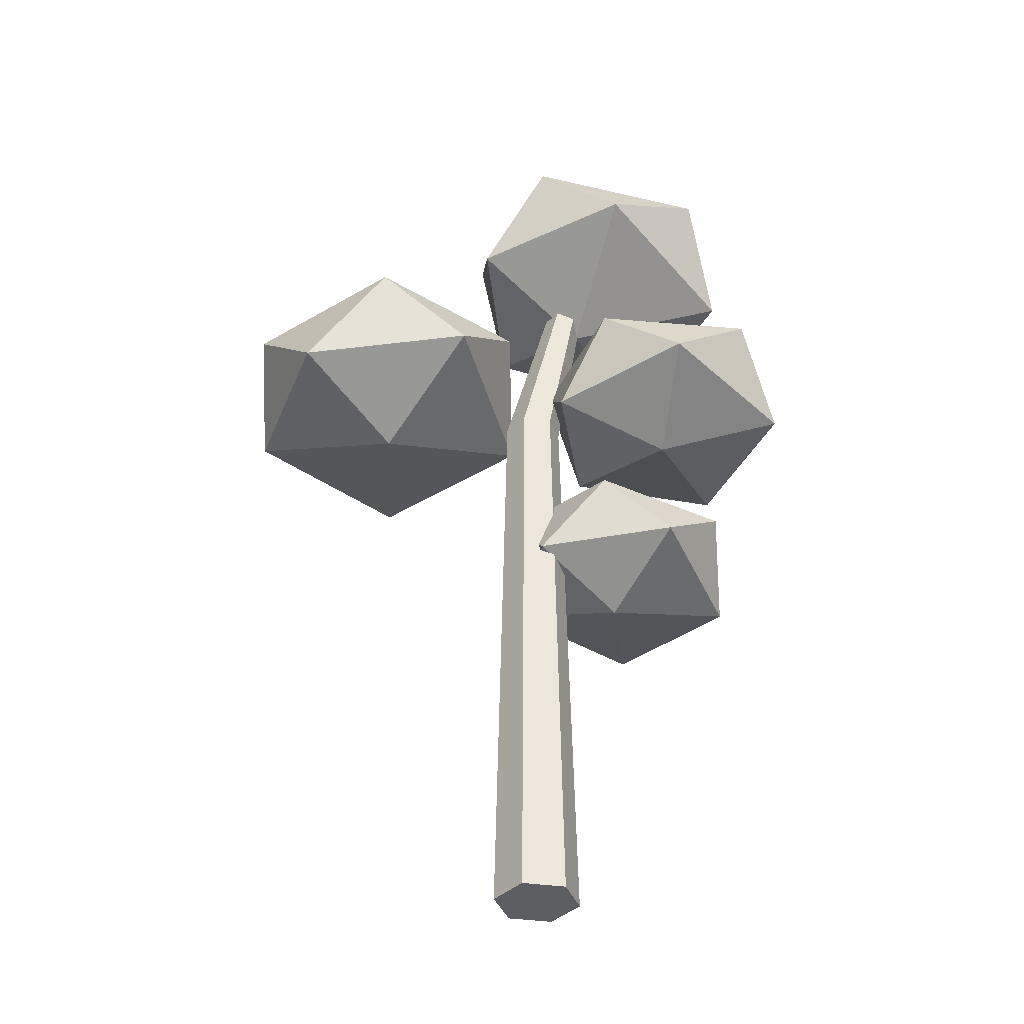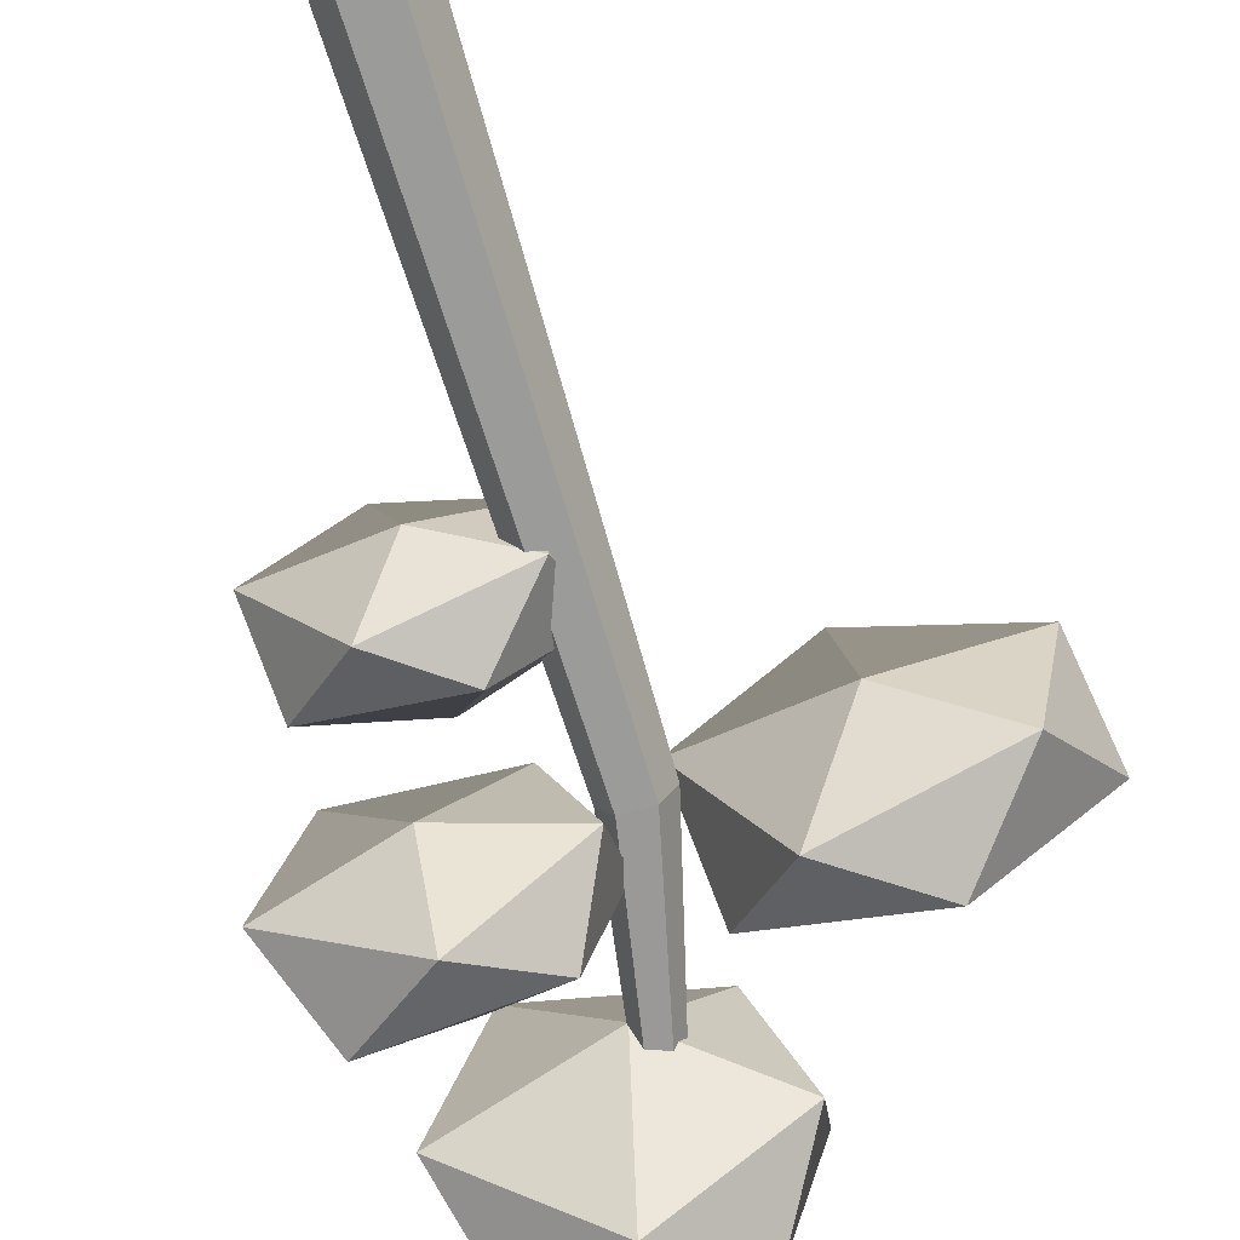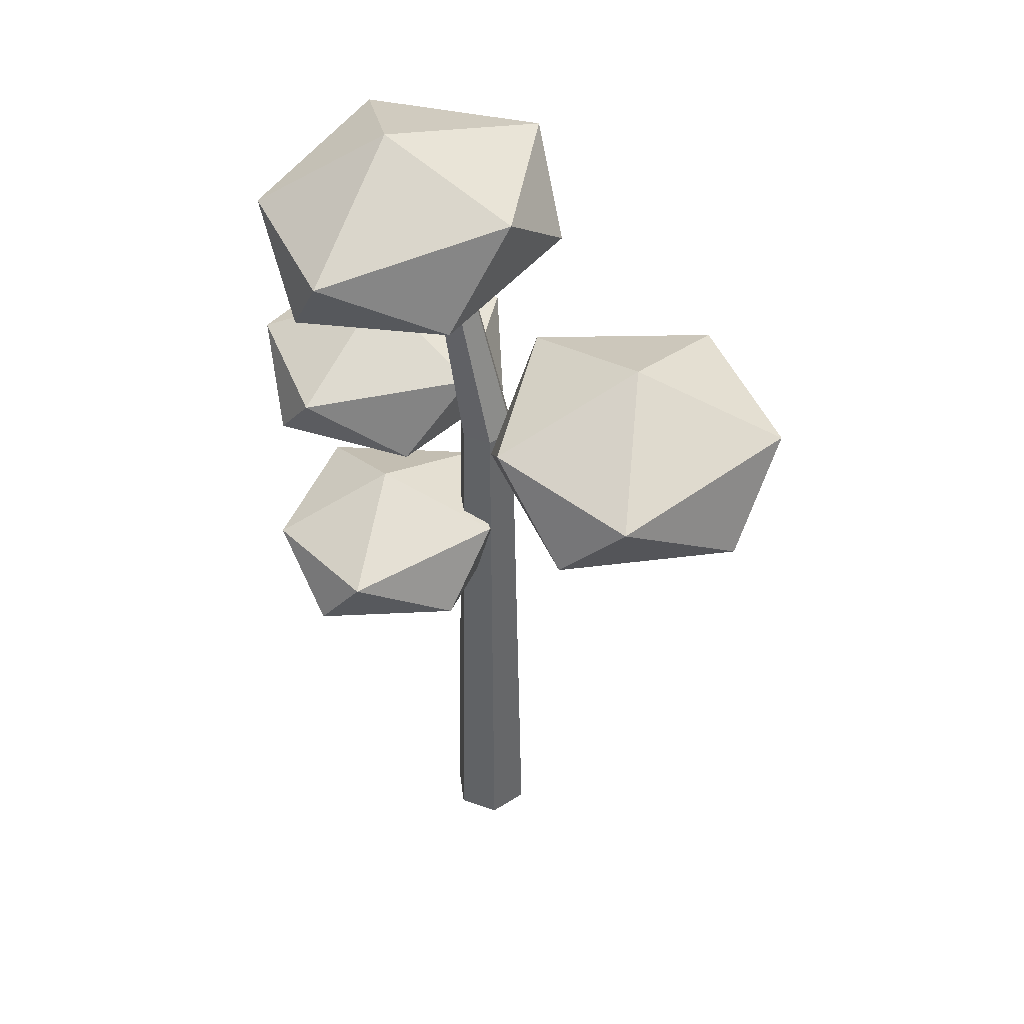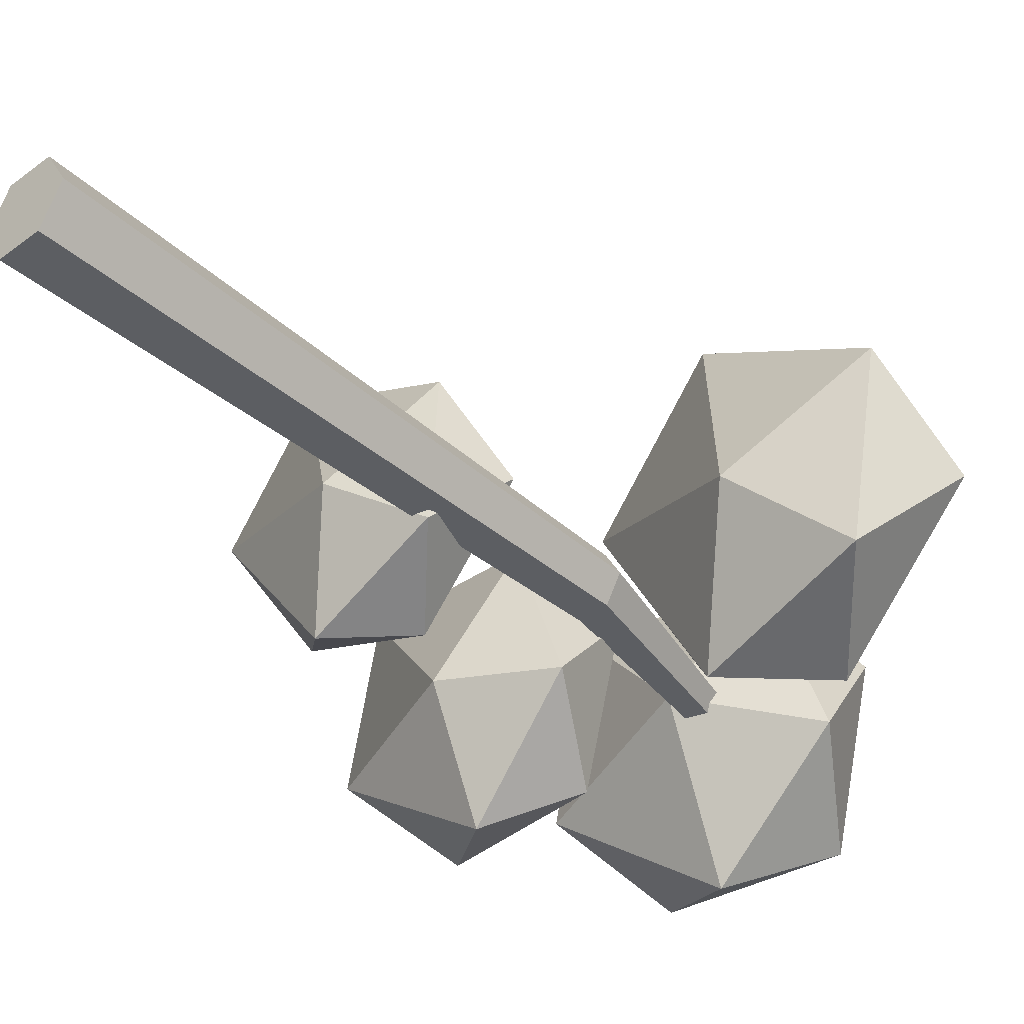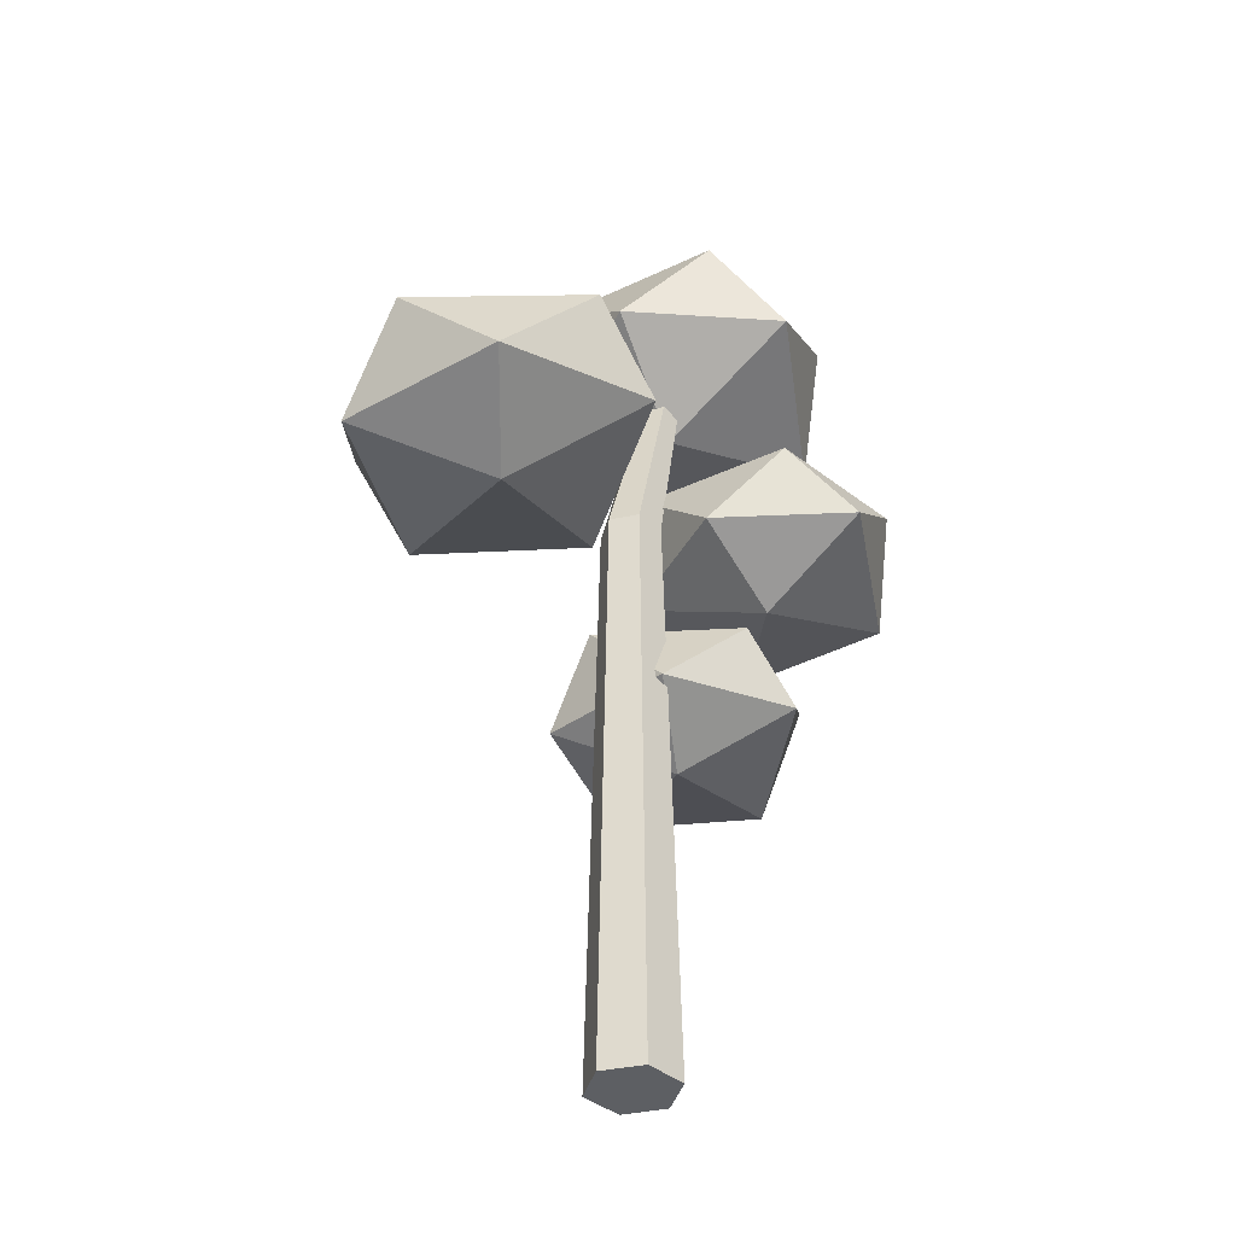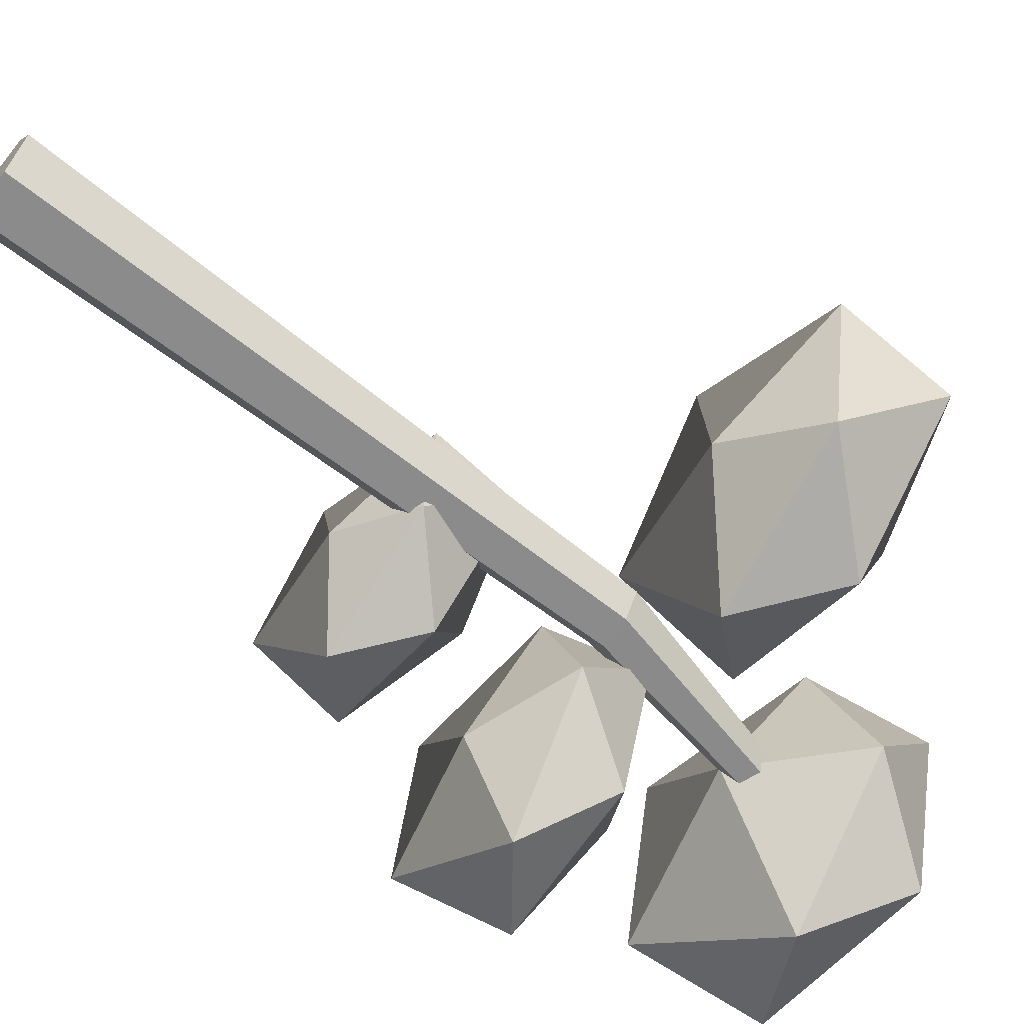
<metadata>
{"format":"obj","ext":"obj","renderer":"f3d","projection":"perspective","resolution":1024,"background":"white","views":[{"elev":-38.6,"azim":169.9,"up":"+Y"},{"elev":-70.5,"azim":16.8,"up":"+Z"},{"elev":42.9,"azim":22.9,"up":"+Y"},{"elev":-39.0,"azim":43.0,"up":"+Z"},{"elev":-40.0,"azim":134.5,"up":"+Y"},{"elev":-64.5,"azim":51.5,"up":"+Z"}]}
</metadata>
<code>
v 2.098 -21.28 -3.634
v -2.098 -21.28 -3.634
v -4.197 -21.28 0
v -2.098 -21.28 3.634
v 2.098 -21.28 3.634
v 4.197 -21.28 0
v 1.478 38.01 -2.56
v -1.478 38.01 -2.56
v -2.956 38.01 0
v -1.478 38.01 2.56
v 1.478 38.01 2.56
v 2.956 38.01 0
v 0 -21.28 0
v -4.231 62 -1.881
v -5.899 62 -1.881
v -6.732 62 -0.4365
v -5.899 62 1.007
v -4.231 62 1.007
v -3.397 62 -0.4365
v 17.09 51.84 1.699
v 31.39 45.65 -1.339
v 19.17 45.13 -14.9
v 3.568 47.1 -5.13
v 6.21 44.95 11.56
v 21.34 43.34 15.67
v 26.7 37.08 -10.05
v 10.02 39.7 -12.95
v 1.913 37.15 3.218
v 14.41 35.75 15.21
v 29.9 36.95 7.097
v 16.36 34.52 0.4386
v -10.33 30.69 3.913
v 1.84 26.63 3.545
v -6.081 24.96 -8.802
v -19.88 25.71 -3.068
v -19.81 24.63 10.65
v -8.203 24.52 15.91
v -0.1897 19.14 -3.664
v -13.25 19.99 -8.199
v -21.63 17.8 3.758
v -13.15 17.89 14.96
v 0.1335 19.74 10.42
v -9.605 16.63 3.479
v -9.386 72.56 1.954
v 5.176 68.29 5.517
v 0.8148 68.29 -11.88
v -17.29 67.51 -10.5
v -22.2 63.61 5
v -10.78 62.98 15.42
v 6.272 60.59 -4.732
v -7.172 61.9 -14.76
v -21.05 56.66 -4.701
v -15.46 55 11.33
v 1.345 58.65 11.55
v -5.268 53.61 -0.2491
v -13.94 48.68 -3.758
v -1.929 43.5 0.1975
v -5.22 42.78 -15.16
v -21.06 44.38 -14.59
v -26.24 42.71 -0.9818
v -16.71 41.54 8.601
v -1.635 35.99 -8.192
v -12.85 38.02 -17.56
v -25.82 35.88 -8.94
v -21.64 34.93 5.387
v -6.611 36.07 5.97
v -13.84 33.76 -4.775
f 1 2 8 7
f 2 3 9 8
f 3 4 10 9
f 4 5 11 10
f 5 6 12 11
f 6 1 7 12
f 2 1 13
f 3 2 13
f 4 3 13
f 5 4 13
f 6 5 13
f 1 6 13
f 7 8 15 14
f 8 9 16 15
f 9 10 17 16
f 10 11 18 17
f 11 12 19 18
f 12 7 14 19
f 20 21 22
f 20 22 23
f 20 23 24
f 20 24 25
f 20 25 21
f 21 30 26
f 22 26 27
f 23 27 28
f 24 28 29
f 25 29 30
f 26 22 21
f 27 23 22
f 28 24 23
f 29 25 24
f 30 21 25
f 31 27 26
f 31 28 27
f 31 29 28
f 31 30 29
f 31 26 30
f 32 33 34
f 32 34 35
f 32 35 36
f 32 36 37
f 32 37 33
f 33 42 38
f 34 38 39
f 35 39 40
f 36 40 41
f 37 41 42
f 38 34 33
f 39 35 34
f 40 36 35
f 41 37 36
f 42 33 37
f 43 39 38
f 43 40 39
f 43 41 40
f 43 42 41
f 43 38 42
f 44 45 46
f 44 46 47
f 44 47 48
f 44 48 49
f 44 49 45
f 45 54 50
f 46 50 51
f 47 51 52
f 48 52 53
f 49 53 54
f 50 46 45
f 51 47 46
f 52 48 47
f 53 49 48
f 54 45 49
f 55 51 50
f 55 52 51
f 55 53 52
f 55 54 53
f 55 50 54
f 56 57 58
f 56 58 59
f 56 59 60
f 56 60 61
f 56 61 57
f 57 66 62
f 58 62 63
f 59 63 64
f 60 64 65
f 61 65 66
f 62 58 57
f 63 59 58
f 64 60 59
f 65 61 60
f 66 57 61
f 67 63 62
f 67 64 63
f 67 65 64
f 67 66 65
f 67 62 66

</code>
